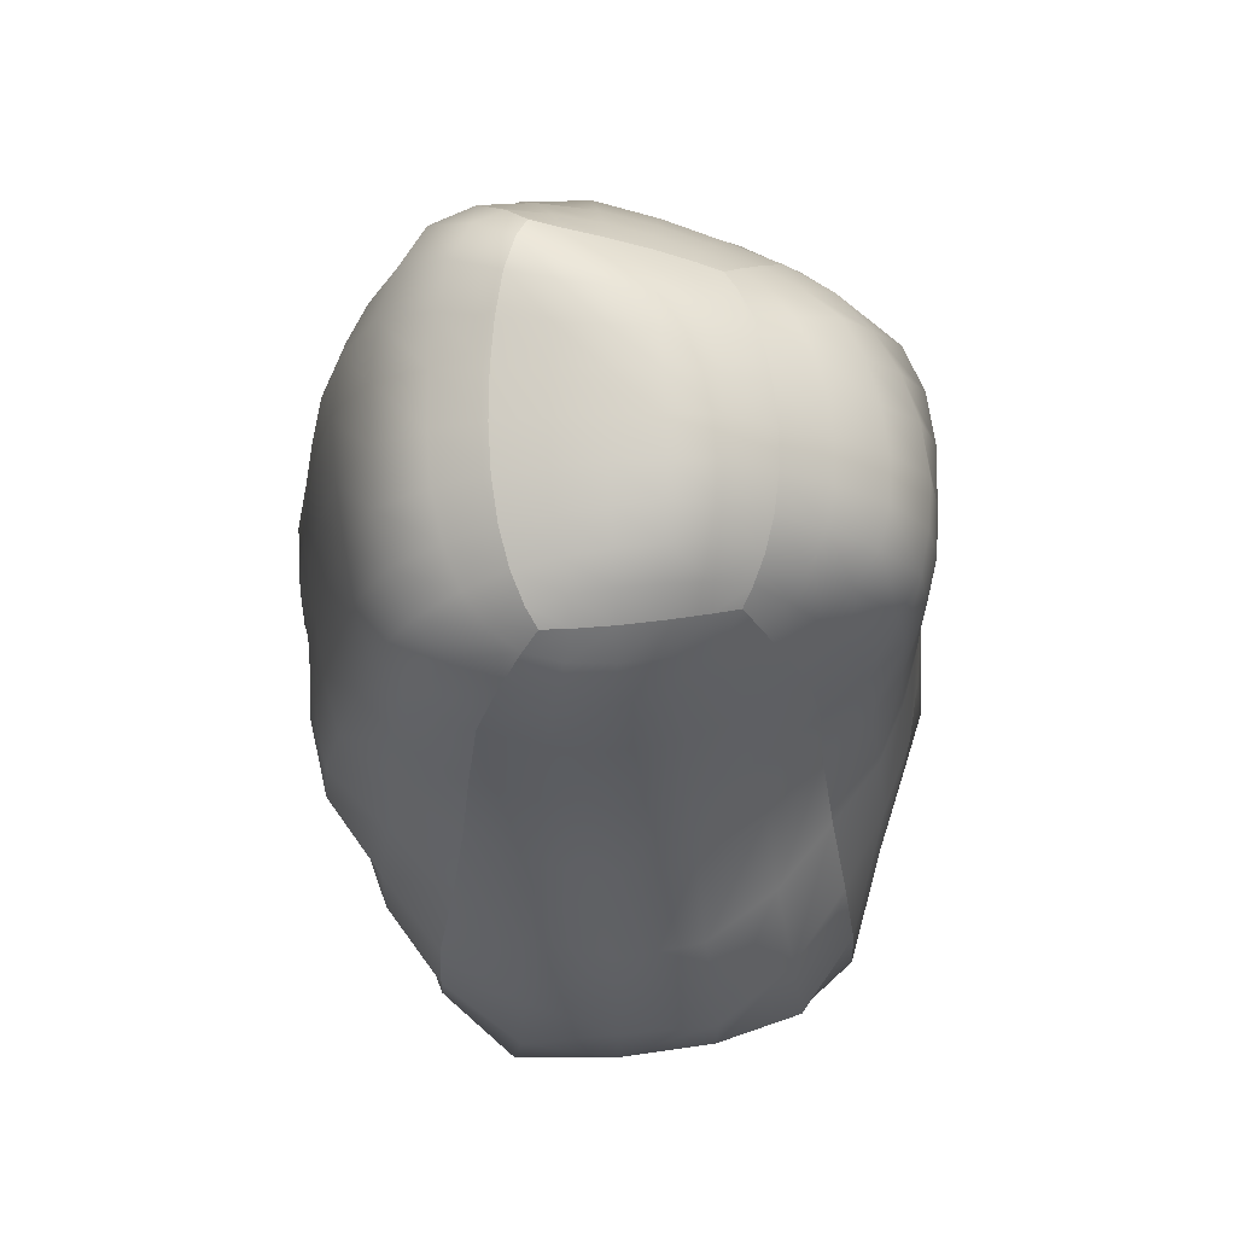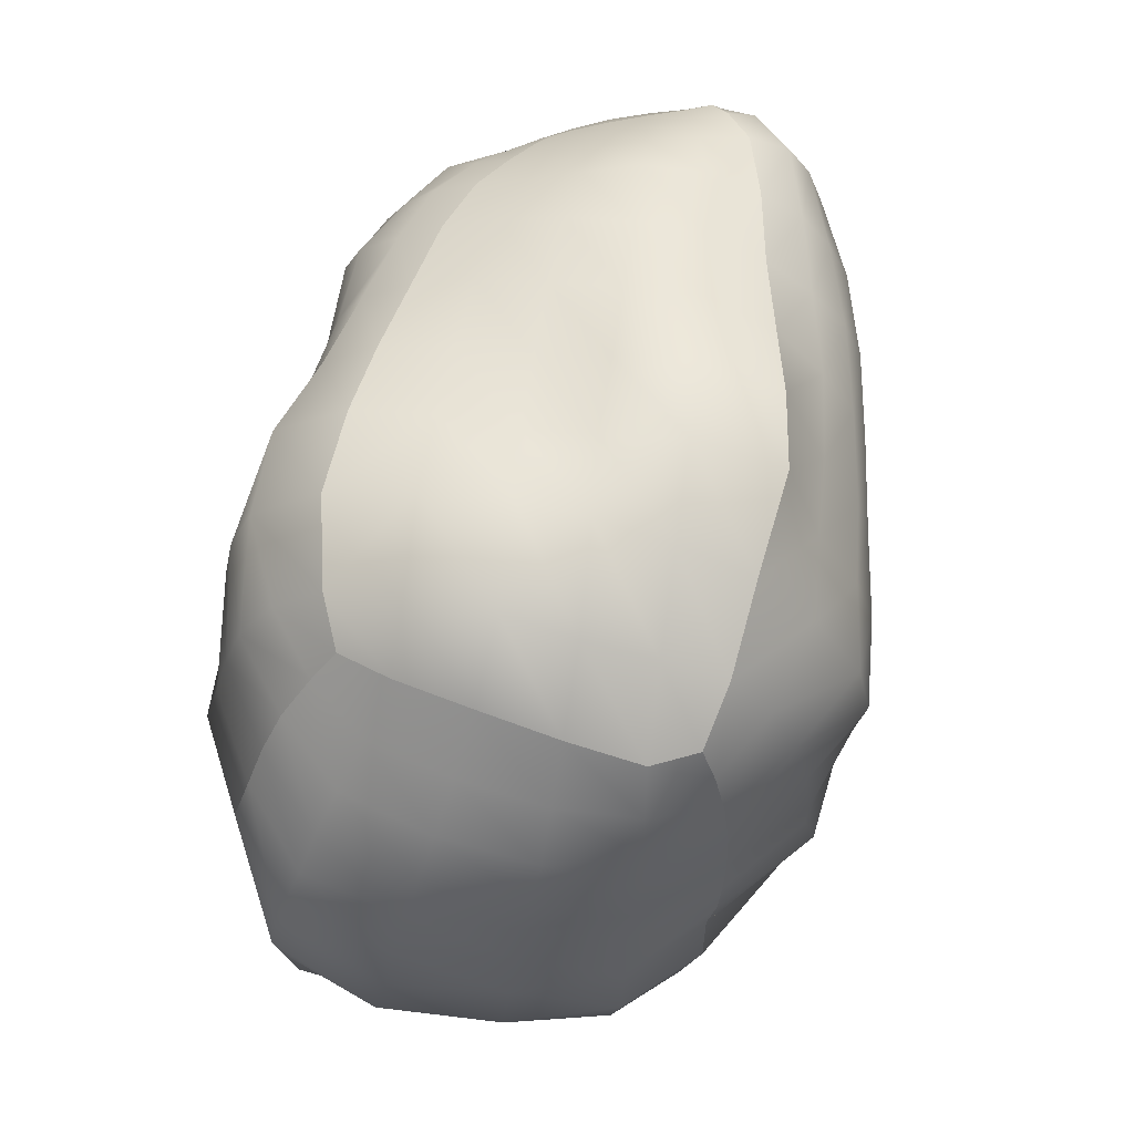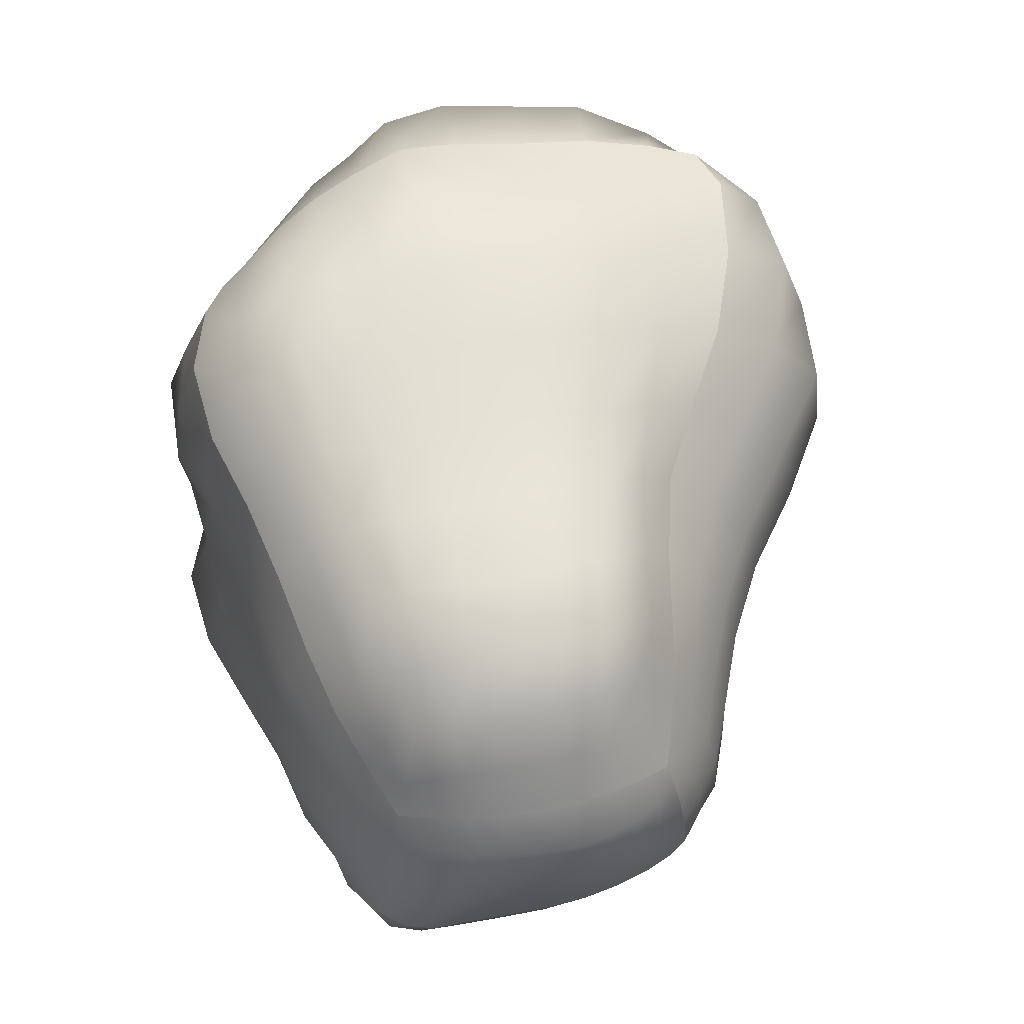
<metadata>
{"format":"obj","ext":"obj","renderer":"f3d","projection":"perspective","resolution":1024,"background":"white","views":[{"elev":-16.7,"azim":88.8,"up":"+Z"},{"elev":65.5,"azim":-81.3,"up":"+Z"},{"elev":59.0,"azim":81.6,"up":"+Y"}]}
</metadata>
<code>
g default
v -1.588 2.353 0.8812
v 1.09 2.655 0.6596
v -1.48 3.583 1.024
v 0.9141 3.253 0.5718
v -1.735 3.792 -1.072
v 0.8807 3.299 -0.4957
v -1.815 2.395 -1.114
v 0.9613 2.696 -0.5873
v 0.9176 3.329 -0.4362
v -1.781 3.832 -0.869
v -1.831 2.328 -0.8972
v 0.9952 2.656 -0.5261
v 0.963 3.363 -0.347
v -1.805 3.884 -0.5937
v -1.819 2.25 -0.6437
v 1.03 2.613 -0.4264
v 1.002 3.389 -0.2368
v -1.807 3.911 -0.315
v -1.764 2.253 -0.414
v 1.062 2.577 -0.2999
v 1.028 3.403 -0.1112
v -1.823 3.94 -0.04376
v -1.766 2.223 -0.2007
v 1.088 2.555 -0.1533
v 1.035 3.402 0.02353
v -1.815 3.951 0.2046
v -1.745 2.217 -0.04163
v 1.104 2.545 0.006374
v 1.029 3.389 0.1602
v -1.76 3.891 0.4082
v -1.716 2.214 0.1259
v 1.111 2.548 0.1708
v 1.011 3.365 0.2913
v -1.696 3.837 0.5864
v -1.685 2.224 0.3231
v 1.122 2.561 0.3294
v 0.9812 3.33 0.4095
v -1.621 3.768 0.7468
v -1.653 2.252 0.5354
v 1.141 2.585 0.4735
v 0.9451 3.289 0.5068
v -1.538 3.67 0.9003
v -1.623 2.297 0.7343
v 1.128 2.62 0.5895
v 0.8374 3.304 0.6157
v 0.8549 3.395 0.5381
v 0.8848 3.47 0.435
v 0.906 3.524 0.3099
v 0.9234 3.561 0.171
v 0.9242 3.578 0.02604
v 0.9146 3.577 -0.1152
v 0.8888 3.554 -0.2447
v 0.8529 3.508 -0.3573
v 0.8094 3.439 -0.4488
v 0.7887 3.355 -0.5232
v 0.8868 2.647 -0.6363
v 0.9159 2.547 -0.5707
v 0.9486 2.469 -0.4662
v 0.984 2.413 -0.3313
v 1.021 2.378 -0.1733
v 1.041 2.363 0.004206
v 1.051 2.365 0.1897
v 1.064 2.383 0.3693
v 1.082 2.423 0.5293
v 1.069 2.487 0.6552
v 1.017 2.589 0.7235
v 0.7116 3.378 0.6816
v 0.7387 3.512 0.5924
v 0.7795 3.626 0.4799
v 0.7891 3.695 0.3404
v 0.7941 3.737 0.186
v 0.794 3.759 0.02569
v 0.7811 3.758 -0.1271
v 0.7533 3.727 -0.2636
v 0.7028 3.654 -0.3759
v 0.6611 3.557 -0.473
v 0.633 3.435 -0.5581
v 0.7569 2.577 -0.7083
v 0.7921 2.428 -0.637
v 0.8218 2.318 -0.52
v 0.8567 2.247 -0.3714
v 0.8972 2.2 -0.197
v 0.895 2.182 0.003245
v 0.8912 2.179 0.2128
v 0.8895 2.198 0.4173
v 0.8955 2.258 0.5873
v 0.8912 2.343 0.726
v 0.8627 2.494 0.8107
v 0.5413 3.467 0.7633
v 0.5574 3.63 0.6585
v 0.563 3.748 0.5258
v 0.5778 3.832 0.3749
v 0.5967 3.885 0.2051
v 0.6043 3.909 0.02308
v 0.583 3.902 -0.1399
v 0.5567 3.876 -0.2836
v 0.5179 3.805 -0.4021
v 0.4559 3.677 -0.496
v 0.4216 3.533 -0.5907
v 0.5564 2.506 -0.7859
v 0.5797 2.312 -0.703
v 0.5908 2.187 -0.5643
v 0.5914 2.128 -0.3966
v 0.5842 2.093 -0.2077
v 0.5735 2.061 -0.002781
v 0.5631 2.04 0.2154
v 0.5625 2.063 0.4275
v 0.5736 2.146 0.6019
v 0.5844 2.26 0.7545
v 0.5868 2.423 0.8765
v 0.2919 3.548 0.8439
v 0.2927 3.72 0.7196
v 0.3077 3.872 0.5801
v 0.3163 3.942 0.4158
v 0.335 3.968 0.2272
v 0.3398 3.965 0.01868
v 0.311 3.962 -0.1453
v 0.2752 3.93 -0.2878
v 0.2298 3.861 -0.4098
v 0.1714 3.746 -0.5159
v 0.1257 3.596 -0.6256
v 0.2283 2.476 -0.8623
v 0.2564 2.266 -0.7591
v 0.2679 2.126 -0.5986
v 0.266 2.057 -0.4182
v 0.2582 2.016 -0.2262
v 0.2478 1.982 -0.02242
v 0.238 1.961 0.1948
v 0.2359 1.976 0.4136
v 0.2455 2.052 0.6036
v 0.2567 2.191 0.7777
v 0.2686 2.37 0.9358
v -0.00807 3.605 0.9182
v -0.0083 3.791 0.7811
v -0.01386 3.89 0.6122
v -0.01264 3.945 0.4303
v -0.00418 3.968 0.2349
v 0.001163 3.972 0.03573
v -0.01408 3.971 -0.1372
v -0.04054 3.947 -0.2902
v -0.08203 3.889 -0.4274
v -0.1455 3.787 -0.5561
v -0.2069 3.633 -0.6875
v -0.1005 2.449 -0.9565
v -0.07354 2.234 -0.8167
v -0.04645 2.043 -0.6532
v -0.05621 1.985 -0.4438
v -0.06678 1.952 -0.2492
v -0.07858 1.924 -0.05154
v -0.09169 1.909 0.1613
v -0.1007 1.919 0.3815
v -0.09942 1.984 0.5939
v -0.08129 2.115 0.8019
v -0.05949 2.301 1.027
v -0.3211 3.66 1.009
v -0.3318 3.866 0.8538
v -0.3472 3.941 0.6598
v -0.3556 3.981 0.465
v -0.3569 3.998 0.264
v -0.3536 3.999 0.06218
v -0.3554 3.991 -0.1243
v -0.3623 3.969 -0.2951
v -0.3902 3.925 -0.4568
v -0.4516 3.848 -0.6367
v -0.5121 3.691 -0.8322
v -0.4342 2.409 -1.082
v -0.407 2.189 -0.8897
v -0.3732 1.975 -0.6832
v -0.3817 1.925 -0.4483
v -0.3925 1.909 -0.2542
v -0.4055 1.889 -0.07727
v -0.425 1.868 0.1197
v -0.448 1.869 0.3503
v -0.4601 1.929 0.5894
v -0.4192 2.074 0.8053
v -0.3688 2.242 1.158
v -0.6386 3.695 1.122
v -0.6699 3.967 0.9471
v -0.691 4.014 0.7128
v -0.7076 4.04 0.513
v -0.7195 4.049 0.305
v -0.7228 4.05 0.09763
v -0.7177 4.038 -0.09856
v -0.7061 4.021 -0.2815
v -0.7181 3.99 -0.4814
v -0.7765 3.898 -0.7331
v -0.8257 3.761 -0.9956
v -0.7804 2.353 -1.229
v -0.7506 2.146 -0.9696
v -0.7197 1.95 -0.7008
v -0.7156 1.887 -0.4241
v -0.7175 1.878 -0.2285
v -0.7269 1.866 -0.09673
v -0.7439 1.832 0.05821
v -0.7677 1.817 0.3005
v -0.7757 1.899 0.586
v -0.7235 2.059 0.8188
v -0.6757 2.198 1.195
v -0.9812 3.717 1.169
v -0.9984 3.978 0.9529
v -1.032 4.064 0.7481
v -1.058 4.096 0.5692
v -1.077 4.092 0.3577
v -1.086 4.097 0.14
v -1.084 4.082 -0.07966
v -1.077 4.077 -0.3004
v -1.09 4.003 -0.5378
v -1.125 3.918 -0.8063
v -1.172 3.822 -1.104
v -1.163 2.342 -1.277
v -1.118 2.143 -1.012
v -1.099 2.03 -0.6993
v -1.087 1.924 -0.4186
v -1.076 1.855 -0.191
v -1.078 1.853 -0.0825
v -1.092 1.819 0.03564
v -1.103 1.791 0.2719
v -1.107 1.854 0.5909
v -1.074 2.038 0.8866
v -1.047 2.251 1.126
v -1.302 3.657 1.102
v -1.312 3.842 0.9315
v -1.358 3.965 0.7577
v -1.398 4.025 0.5871
v -1.435 4.072 0.398
v -1.456 4.13 0.1797
v -1.455 4.077 -0.0619
v -1.447 4.023 -0.3117
v -1.452 3.964 -0.5719
v -1.471 3.906 -0.8477
v -1.514 3.85 -1.135
v -1.553 2.329 -1.249
v -1.5 2.217 -0.9522
v -1.47 2.112 -0.6683
v -1.457 1.979 -0.3884
v -1.466 1.91 -0.1526
v -1.448 1.951 -0.05796
v -1.44 1.951 0.07508
v -1.419 1.98 0.2992
v -1.403 2.037 0.5558
v -1.389 2.141 0.8055
v -1.38 2.293 1.022
v -1.791 2.512 0.7245
v -1.676 2.524 0.9102
v -1.381 2.528 1.107
v -1.028 2.53 1.24
v -0.6857 2.537 1.345
v -0.3529 2.535 1.292
v -0.04515 2.558 1.17
v 0.2823 2.595 1.037
v 0.5924 2.625 0.9508
v 0.816 2.677 0.8416
v 0.9594 2.727 0.7382
v 1.058 2.758 0.6477
v 1.128 2.754 0.554
v 1.16 2.74 0.4383
v 1.154 2.728 0.3039
v 1.148 2.721 0.1587
v 1.141 2.721 0.008798
v 1.129 2.727 -0.1387
v 1.105 2.74 -0.276
v 1.071 2.76 -0.3982
v 1.027 2.781 -0.5014
v 0.9668 2.794 -0.5848
v 0.875 2.777 -0.662
v 0.7529 2.742 -0.7547
v 0.5273 2.713 -0.8308
v 0.2 2.699 -0.9269
v -0.1251 2.686 -1.056
v -0.455 2.661 -1.235
v -0.8134 2.642 -1.402
v -1.207 2.629 -1.486
v -1.62 2.6 -1.479
v -1.837 2.636 -1.193
v -1.96 2.618 -0.9293
v -2.098 2.559 -0.6741
v -2.129 2.52 -0.4207
v -2.071 2.521 -0.1884
v -1.999 2.531 0.006836
v -1.96 2.514 0.1795
v -1.919 2.499 0.3524
v -1.858 2.504 0.541
v -1.822 2.82 0.7842
v -1.655 2.806 0.9791
v -1.385 2.792 1.194
v -0.9966 2.812 1.29
v -0.6655 2.839 1.238
v -0.3456 2.838 1.206
v -0.02982 2.844 1.134
v 0.2911 2.85 1.05
v 0.5873 2.857 0.9588
v 0.7753 2.869 0.8377
v 0.9169 2.884 0.7304
v 1.024 2.894 0.6319
v 1.104 2.896 0.531
v 1.155 2.894 0.4173
v 1.166 2.891 0.2892
v 1.166 2.89 0.1524
v 1.16 2.892 0.01161
v 1.151 2.896 -0.1279
v 1.126 2.902 -0.2589
v 1.088 2.911 -0.3777
v 1.035 2.921 -0.4817
v 0.9624 2.929 -0.5724
v 0.8603 2.93 -0.6583
v 0.7206 2.929 -0.7509
v 0.486 2.931 -0.8349
v 0.1711 2.934 -0.9427
v -0.1471 2.94 -1.095
v -0.4703 2.951 -1.31
v -0.8284 2.974 -1.507
v -1.212 2.976 -1.534
v -1.569 2.966 -1.444
v -1.803 2.971 -1.19
v -1.98 2.971 -0.93
v -2.133 2.957 -0.668
v -2.254 2.935 -0.4046
v -2.212 2.917 -0.1418
v -2.148 2.907 0.08382
v -2.097 2.884 0.2693
v -2.043 2.854 0.4313
v -1.961 2.833 0.5985
v -1.793 3.145 0.8549
v -1.621 3.1 1.058
v -1.386 3.054 1.321
v -0.9708 3.074 1.313
v -0.6556 3.104 1.183
v -0.3381 3.11 1.123
v -0.02005 3.108 1.075
v 0.2939 3.101 1.011
v 0.5545 3.077 0.9117
v 0.7399 3.055 0.8045
v 0.8801 3.041 0.7054
v 0.9848 3.036 0.6119
v 1.066 3.039 0.5148
v 1.127 3.046 0.4058
v 1.155 3.052 0.2829
v 1.165 3.057 0.151
v 1.164 3.062 0.01499
v 1.153 3.064 -0.1198
v 1.129 3.065 -0.2474
v 1.087 3.065 -0.3629
v 1.028 3.067 -0.4637
v 0.9496 3.073 -0.551
v 0.8406 3.09 -0.631
v 0.6767 3.116 -0.7076
v 0.4388 3.146 -0.7831
v 0.1467 3.18 -0.8838
v -0.1715 3.207 -1.035
v -0.495 3.253 -1.247
v -0.8408 3.314 -1.471
v -1.211 3.324 -1.483
v -1.548 3.317 -1.381
v -1.803 3.314 -1.171
v -2.003 3.336 -0.9257
v -2.156 3.369 -0.653
v -2.279 3.401 -0.3644
v -2.267 3.346 -0.07273
v -2.214 3.315 0.1668
v -2.131 3.278 0.3533
v -2.046 3.234 0.515
v -1.942 3.193 0.6757
v -1.718 3.455 0.8926
v -1.556 3.387 1.058
v -1.329 3.376 1.218
v -0.981 3.391 1.271
v -0.6418 3.388 1.187
v -0.3259 3.383 1.093
v -0.01162 3.367 1.015
v 0.2936 3.337 0.9416
v 0.5339 3.279 0.8449
v 0.7157 3.226 0.7516
v 0.8511 3.185 0.6672
v 0.9457 3.163 0.59
v 1.011 3.172 0.5045
v 1.065 3.192 0.4021
v 1.107 3.211 0.2838
v 1.132 3.225 0.1541
v 1.142 3.233 0.01907
v 1.139 3.236 -0.1151
v 1.104 3.229 -0.2405
v 1.055 3.218 -0.3524
v 0.9954 3.207 -0.4473
v 0.9202 3.206 -0.5226
v 0.8062 3.237 -0.5819
v 0.6396 3.287 -0.6384
v 0.4162 3.352 -0.6962
v 0.1281 3.42 -0.763
v -0.2026 3.444 -0.8733
v -0.5138 3.499 -1.063
v -0.8491 3.576 -1.263
v -1.216 3.636 -1.374
v -1.561 3.642 -1.323
v -1.802 3.615 -1.137
v -1.992 3.661 -0.9133
v -2.116 3.744 -0.6189
v -2.144 3.768 -0.3145
v -2.191 3.766 -0.0138
v -2.165 3.727 0.2365
v -2.057 3.651 0.4194
v -1.97 3.6 0.5837
v -1.852 3.534 0.7309
g Stone:pCube1
f 364 365 221 3
f 3 221 222 42
f 5 231 393 394
f 43 241 242 1
f 374 375 41 4
f 363 364 3 42
f 10 230 231 5
f 394 395 10 5
f 7 232 233 11
f 9 383 384 6
f 14 229 230 10
f 395 396 14 10
f 11 233 234 15
f 13 382 383 9
f 18 228 229 14
f 396 397 18 14
f 15 234 235 19
f 17 381 382 13
f 22 227 228 18
f 397 398 22 18
f 19 235 236 23
f 21 380 381 17
f 26 226 227 22
f 398 399 26 22
f 23 236 237 27
f 25 379 380 21
f 30 225 226 26
f 399 400 30 26
f 27 237 238 31
f 29 378 379 25
f 34 224 225 30
f 400 401 34 30
f 31 238 239 35
f 33 377 378 29
f 38 223 224 34
f 401 402 38 34
f 35 239 240 39
f 37 376 377 33
f 42 222 223 38
f 402 363 42 38
f 39 240 241 43
f 41 375 376 37
f 45 4 41 46
f 47 46 41 37
f 48 47 37 33
f 49 48 33 29
f 50 49 29 25
f 51 50 25 21
f 52 51 21 17
f 53 52 17 13
f 54 53 13 9
f 55 54 9 6
f 385 55 6 384
f 57 56 8 12
f 58 57 12 16
f 59 58 16 20
f 60 59 20 24
f 61 60 24 28
f 62 61 28 32
f 63 62 32 36
f 64 63 36 40
f 65 64 40 44
f 66 65 44 2
f 45 373 374 4
f 67 45 46 68
f 69 68 46 47
f 70 69 47 48
f 71 70 48 49
f 72 71 49 50
f 73 72 50 51
f 74 73 51 52
f 75 74 52 53
f 76 75 53 54
f 77 76 54 55
f 386 77 55 385
f 79 78 56 57
f 80 79 57 58
f 81 80 58 59
f 82 81 59 60
f 83 82 60 61
f 84 83 61 62
f 85 84 62 63
f 86 85 63 64
f 87 86 64 65
f 88 87 65 66
f 67 372 373 45
f 89 67 68 90
f 91 90 68 69
f 92 91 69 70
f 93 92 70 71
f 94 93 71 72
f 95 94 72 73
f 96 95 73 74
f 97 96 74 75
f 98 97 75 76
f 99 98 76 77
f 387 99 77 386
f 101 100 78 79
f 102 101 79 80
f 103 102 80 81
f 104 103 81 82
f 105 104 82 83
f 106 105 83 84
f 107 106 84 85
f 108 107 85 86
f 109 108 86 87
f 110 109 87 88
f 89 371 372 67
f 111 89 90 112
f 113 112 90 91
f 114 113 91 92
f 115 114 92 93
f 116 115 93 94
f 117 116 94 95
f 118 117 95 96
f 119 118 96 97
f 120 119 97 98
f 121 120 98 99
f 388 121 99 387
f 123 122 100 101
f 124 123 101 102
f 125 124 102 103
f 126 125 103 104
f 127 126 104 105
f 128 127 105 106
f 129 128 106 107
f 130 129 107 108
f 131 130 108 109
f 132 131 109 110
f 111 370 371 89
f 133 111 112 134
f 135 134 112 113
f 136 135 113 114
f 137 136 114 115
f 138 137 115 116
f 139 138 116 117
f 140 139 117 118
f 141 140 118 119
f 142 141 119 120
f 143 142 120 121
f 389 143 121 388
f 145 144 122 123
f 146 145 123 124
f 147 146 124 125
f 148 147 125 126
f 149 148 126 127
f 150 149 127 128
f 151 150 128 129
f 152 151 129 130
f 153 152 130 131
f 154 153 131 132
f 133 369 370 111
f 155 133 134 156
f 157 156 134 135
f 158 157 135 136
f 159 158 136 137
f 160 159 137 138
f 161 160 138 139
f 162 161 139 140
f 163 162 140 141
f 164 163 141 142
f 165 164 142 143
f 390 165 143 389
f 167 166 144 145
f 168 167 145 146
f 169 168 146 147
f 170 169 147 148
f 171 170 148 149
f 172 171 149 150
f 173 172 150 151
f 174 173 151 152
f 175 174 152 153
f 176 175 153 154
f 155 368 369 133
f 177 155 156 178
f 179 178 156 157
f 180 179 157 158
f 181 180 158 159
f 182 181 159 160
f 183 182 160 161
f 184 183 161 162
f 185 184 162 163
f 186 185 163 164
f 187 186 164 165
f 391 187 165 390
f 189 188 166 167
f 190 189 167 168
f 191 190 168 169
f 192 191 169 170
f 193 192 170 171
f 194 193 171 172
f 195 194 172 173
f 196 195 173 174
f 197 196 174 175
f 198 197 175 176
f 177 367 368 155
f 199 177 178 200
f 201 200 178 179
f 202 201 179 180
f 203 202 180 181
f 204 203 181 182
f 205 204 182 183
f 206 205 183 184
f 207 206 184 185
f 208 207 185 186
f 209 208 186 187
f 392 209 187 391
f 211 210 188 189
f 212 211 189 190
f 213 212 190 191
f 214 213 191 192
f 215 214 192 193
f 216 215 193 194
f 217 216 194 195
f 218 217 195 196
f 219 218 196 197
f 220 219 197 198
f 199 366 367 177
f 221 199 200 222
f 223 222 200 201
f 224 223 201 202
f 225 224 202 203
f 226 225 203 204
f 227 226 204 205
f 228 227 205 206
f 229 228 206 207
f 230 229 207 208
f 231 230 208 209
f 393 231 209 392
f 233 232 210 211
f 234 233 211 212
f 235 234 212 213
f 236 235 213 214
f 237 236 214 215
f 238 237 215 216
f 239 238 216 217
f 240 239 217 218
f 241 240 218 219
f 242 241 219 220
f 221 365 366 199
f 43 1 244 243
f 1 242 245 244
f 246 245 242 220
f 247 246 220 198
f 248 247 198 176
f 249 248 176 154
f 250 249 154 132
f 251 250 132 110
f 252 251 110 88
f 253 252 88 66
f 254 253 66 2
f 2 44 255 254
f 256 255 44 40
f 257 256 40 36
f 258 257 36 32
f 259 258 32 28
f 260 259 28 24
f 261 260 24 20
f 262 261 20 16
f 263 262 16 12
f 264 263 12 8
f 56 265 264 8
f 78 266 265 56
f 100 267 266 78
f 122 268 267 100
f 144 269 268 122
f 166 270 269 144
f 188 271 270 166
f 210 272 271 188
f 232 273 272 210
f 274 273 232 7
f 7 11 275 274
f 11 15 276 275
f 15 19 277 276
f 19 23 278 277
f 23 27 279 278
f 27 31 280 279
f 31 35 281 280
f 35 39 282 281
f 39 43 243 282
f 243 244 284 283
f 244 245 285 284
f 286 285 245 246
f 287 286 246 247
f 288 287 247 248
f 289 288 248 249
f 290 289 249 250
f 291 290 250 251
f 292 291 251 252
f 293 292 252 253
f 294 293 253 254
f 254 255 295 294
f 296 295 255 256
f 297 296 256 257
f 298 297 257 258
f 299 298 258 259
f 300 299 259 260
f 301 300 260 261
f 302 301 261 262
f 303 302 262 263
f 304 303 263 264
f 265 305 304 264
f 266 306 305 265
f 267 307 306 266
f 268 308 307 267
f 269 309 308 268
f 270 310 309 269
f 271 311 310 270
f 272 312 311 271
f 273 313 312 272
f 314 313 273 274
f 274 275 315 314
f 275 276 316 315
f 276 277 317 316
f 277 278 318 317
f 278 279 319 318
f 279 280 320 319
f 280 281 321 320
f 281 282 322 321
f 282 243 283 322
f 283 284 324 323
f 284 285 325 324
f 326 325 285 286
f 327 326 286 287
f 328 327 287 288
f 329 328 288 289
f 330 329 289 290
f 331 330 290 291
f 332 331 291 292
f 333 332 292 293
f 334 333 293 294
f 294 295 335 334
f 336 335 295 296
f 337 336 296 297
f 338 337 297 298
f 339 338 298 299
f 340 339 299 300
f 341 340 300 301
f 342 341 301 302
f 343 342 302 303
f 344 343 303 304
f 305 345 344 304
f 306 346 345 305
f 307 347 346 306
f 308 348 347 307
f 309 349 348 308
f 310 350 349 309
f 311 351 350 310
f 312 352 351 311
f 313 353 352 312
f 354 353 313 314
f 314 315 355 354
f 315 316 356 355
f 316 317 357 356
f 317 318 358 357
f 318 319 359 358
f 319 320 360 359
f 320 321 361 360
f 321 322 362 361
f 322 283 323 362
f 323 324 364 363
f 324 325 365 364
f 366 365 325 326
f 367 366 326 327
f 368 367 327 328
f 369 368 328 329
f 370 369 329 330
f 371 370 330 331
f 372 371 331 332
f 373 372 332 333
f 374 373 333 334
f 334 335 375 374
f 376 375 335 336
f 377 376 336 337
f 378 377 337 338
f 379 378 338 339
f 380 379 339 340
f 381 380 340 341
f 382 381 341 342
f 383 382 342 343
f 384 383 343 344
f 345 385 384 344
f 346 386 385 345
f 347 387 386 346
f 348 388 387 347
f 349 389 388 348
f 350 390 389 349
f 351 391 390 350
f 352 392 391 351
f 353 393 392 352
f 394 393 353 354
f 354 355 395 394
f 355 356 396 395
f 356 357 397 396
f 357 358 398 397
f 358 359 399 398
f 359 360 400 399
f 360 361 401 400
f 361 362 402 401
f 362 323 363 402

</code>
